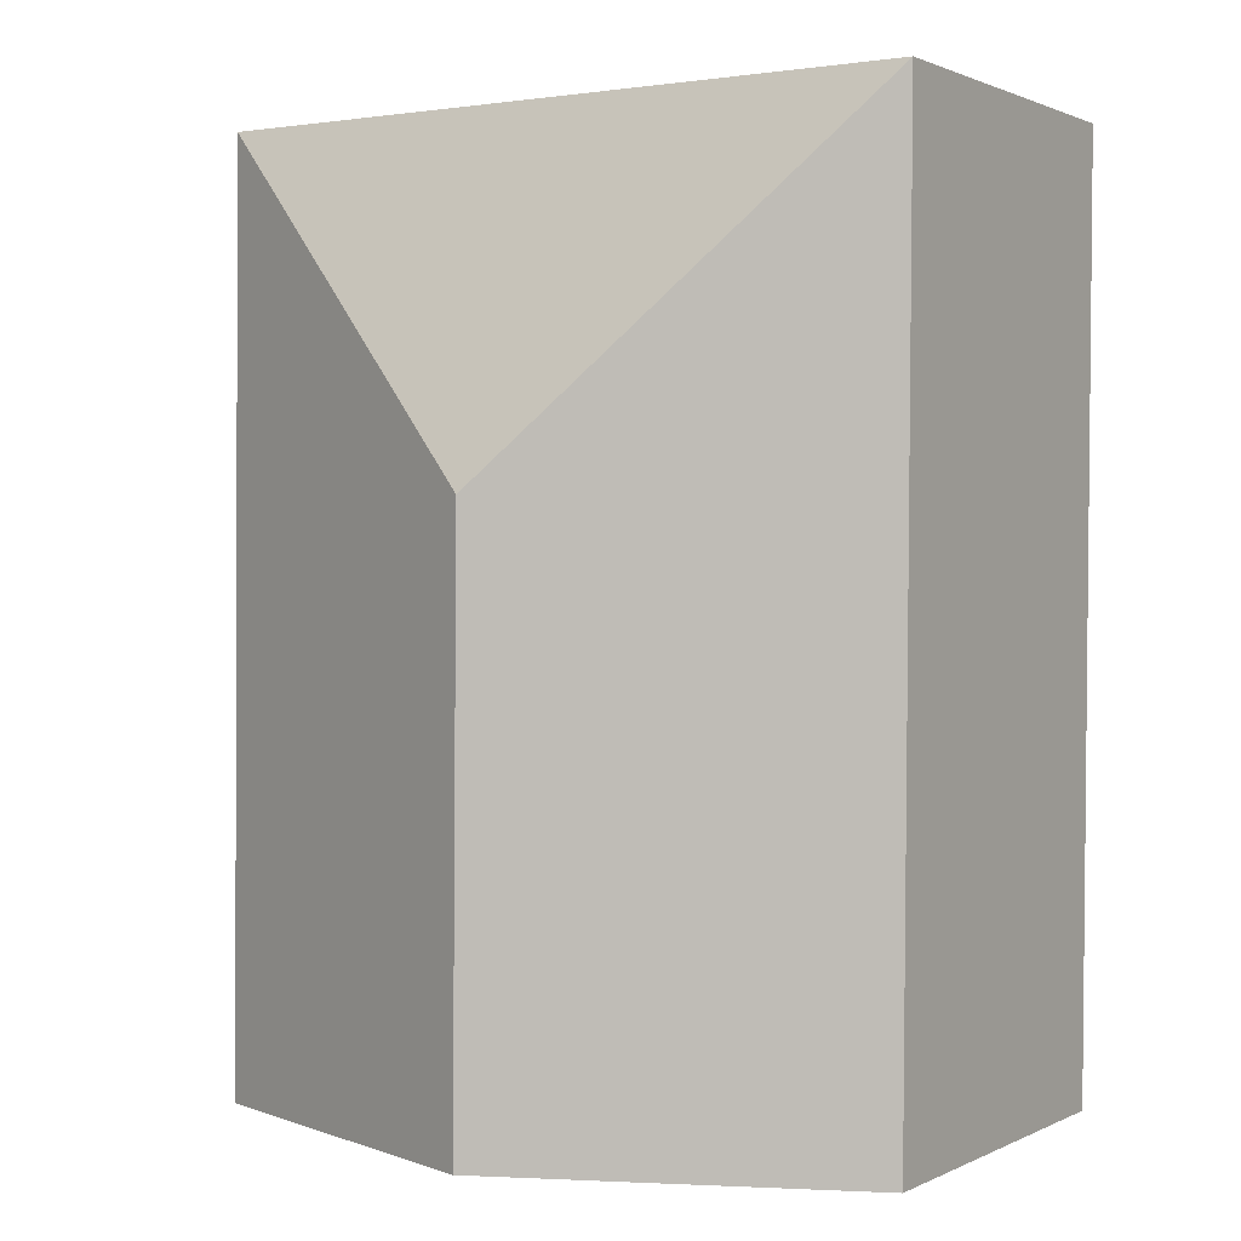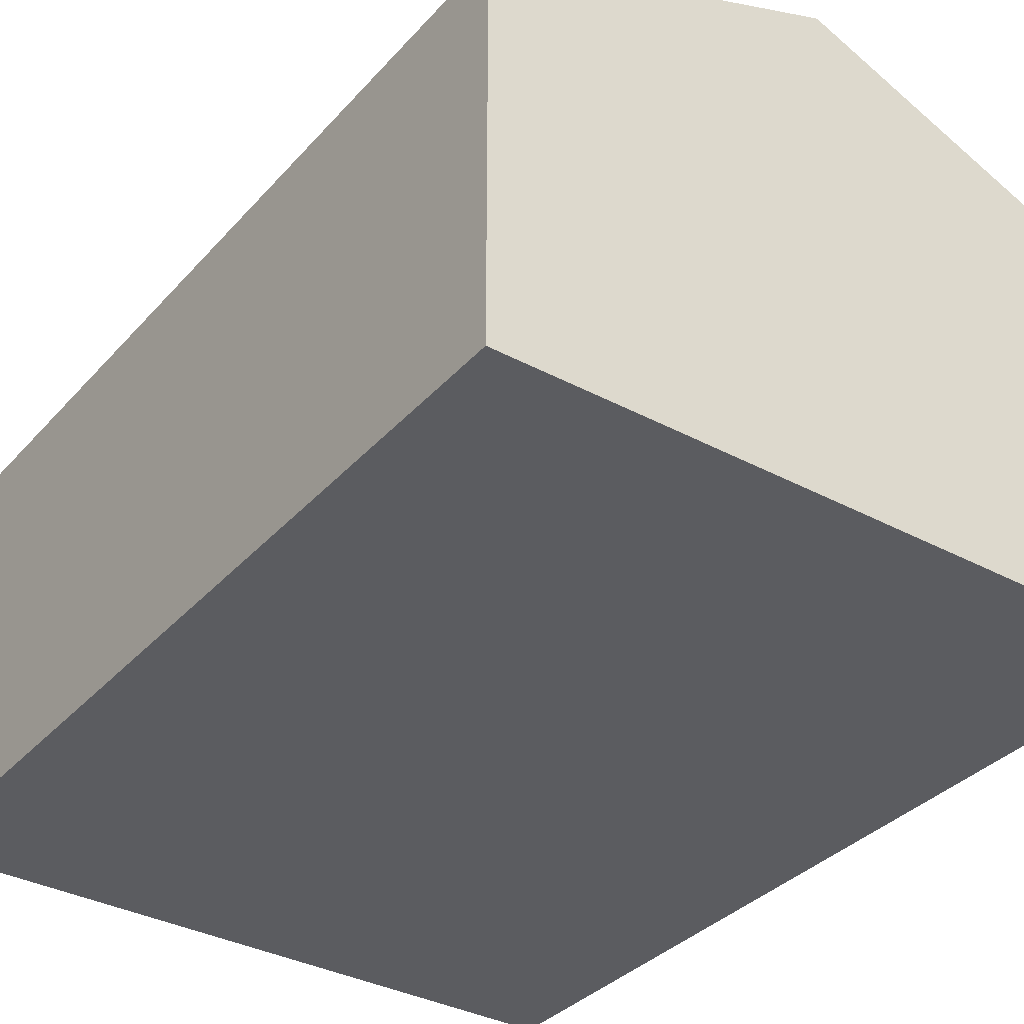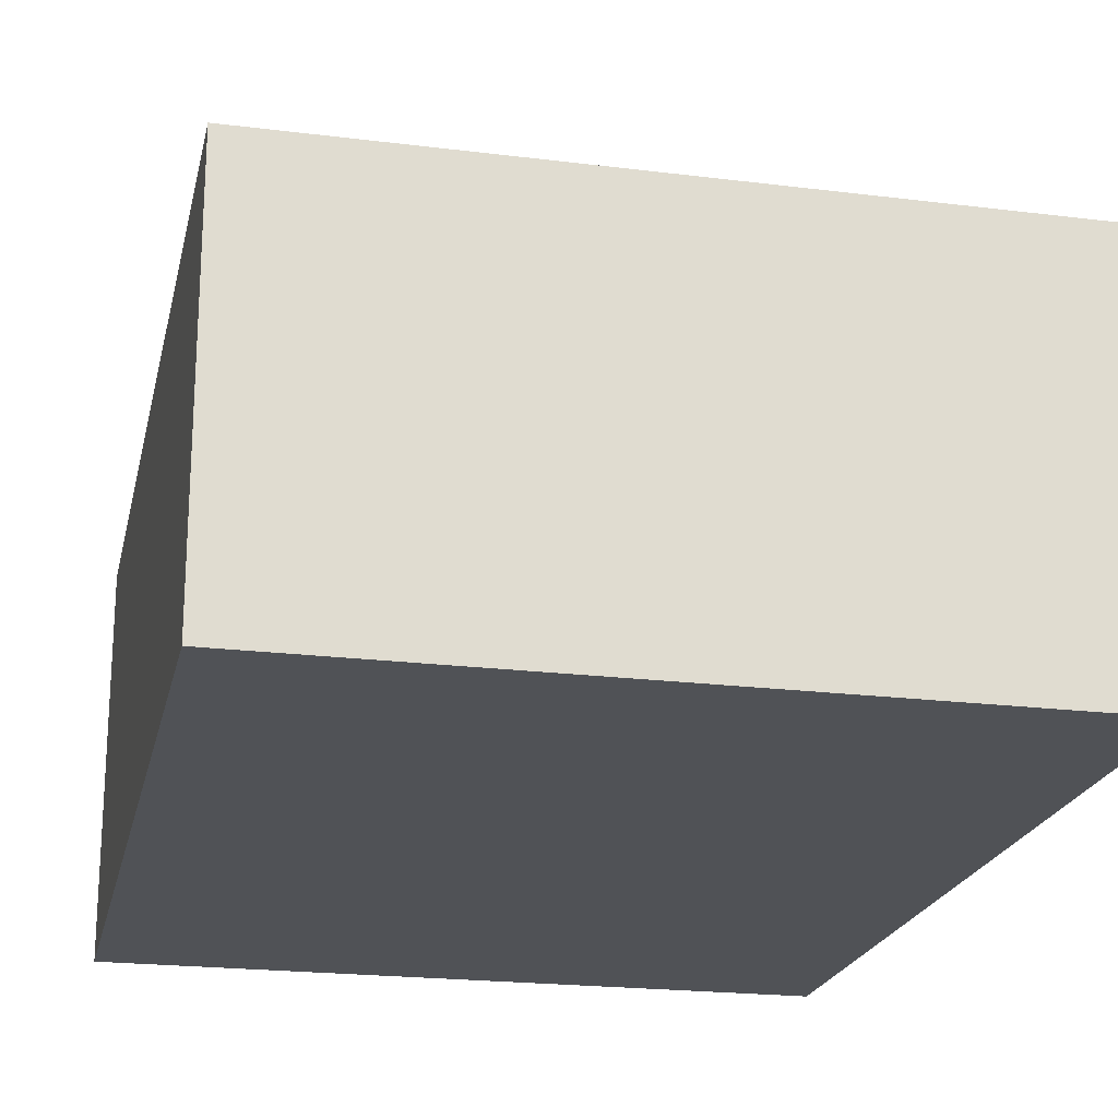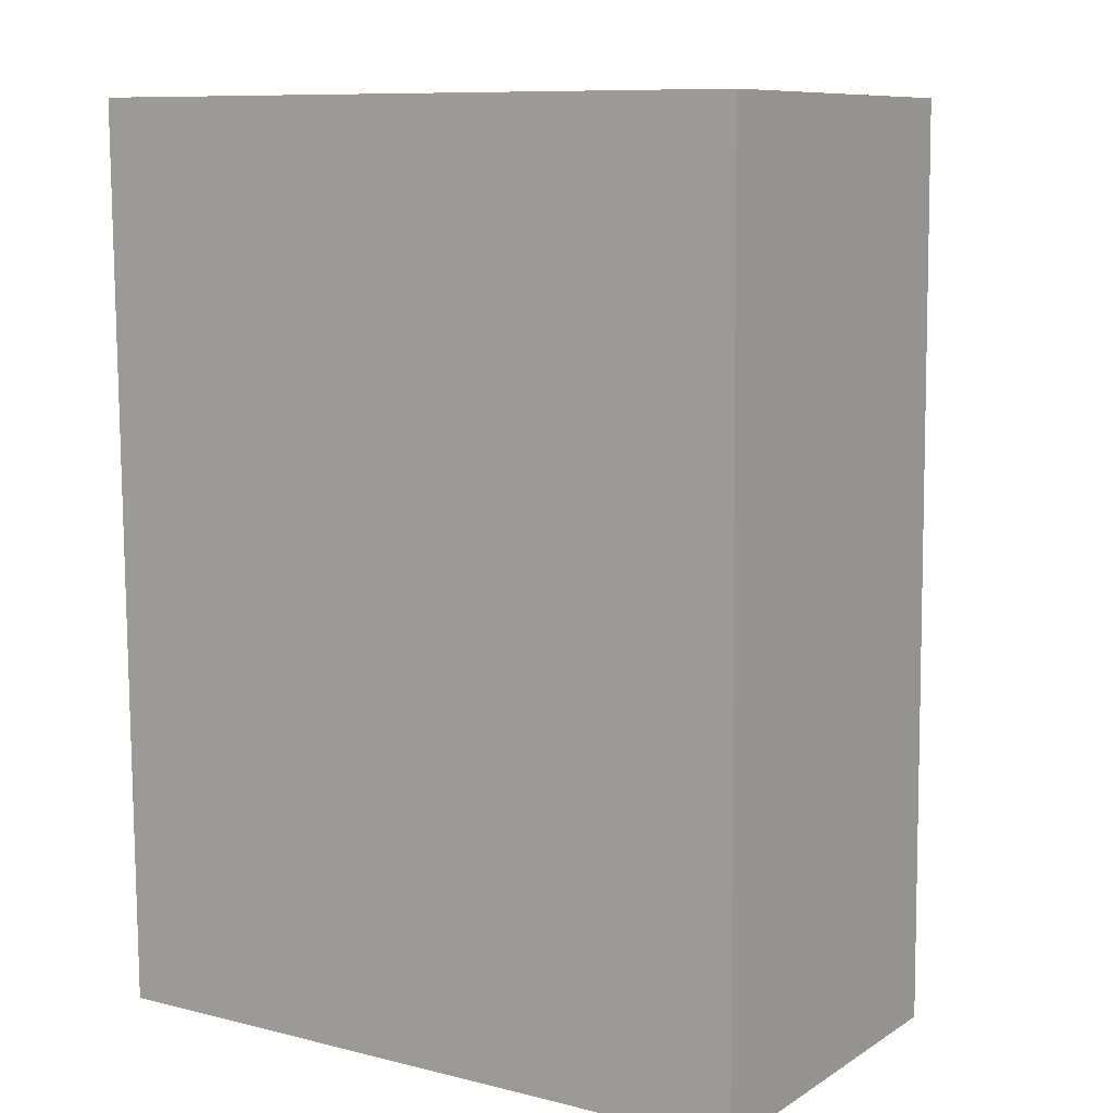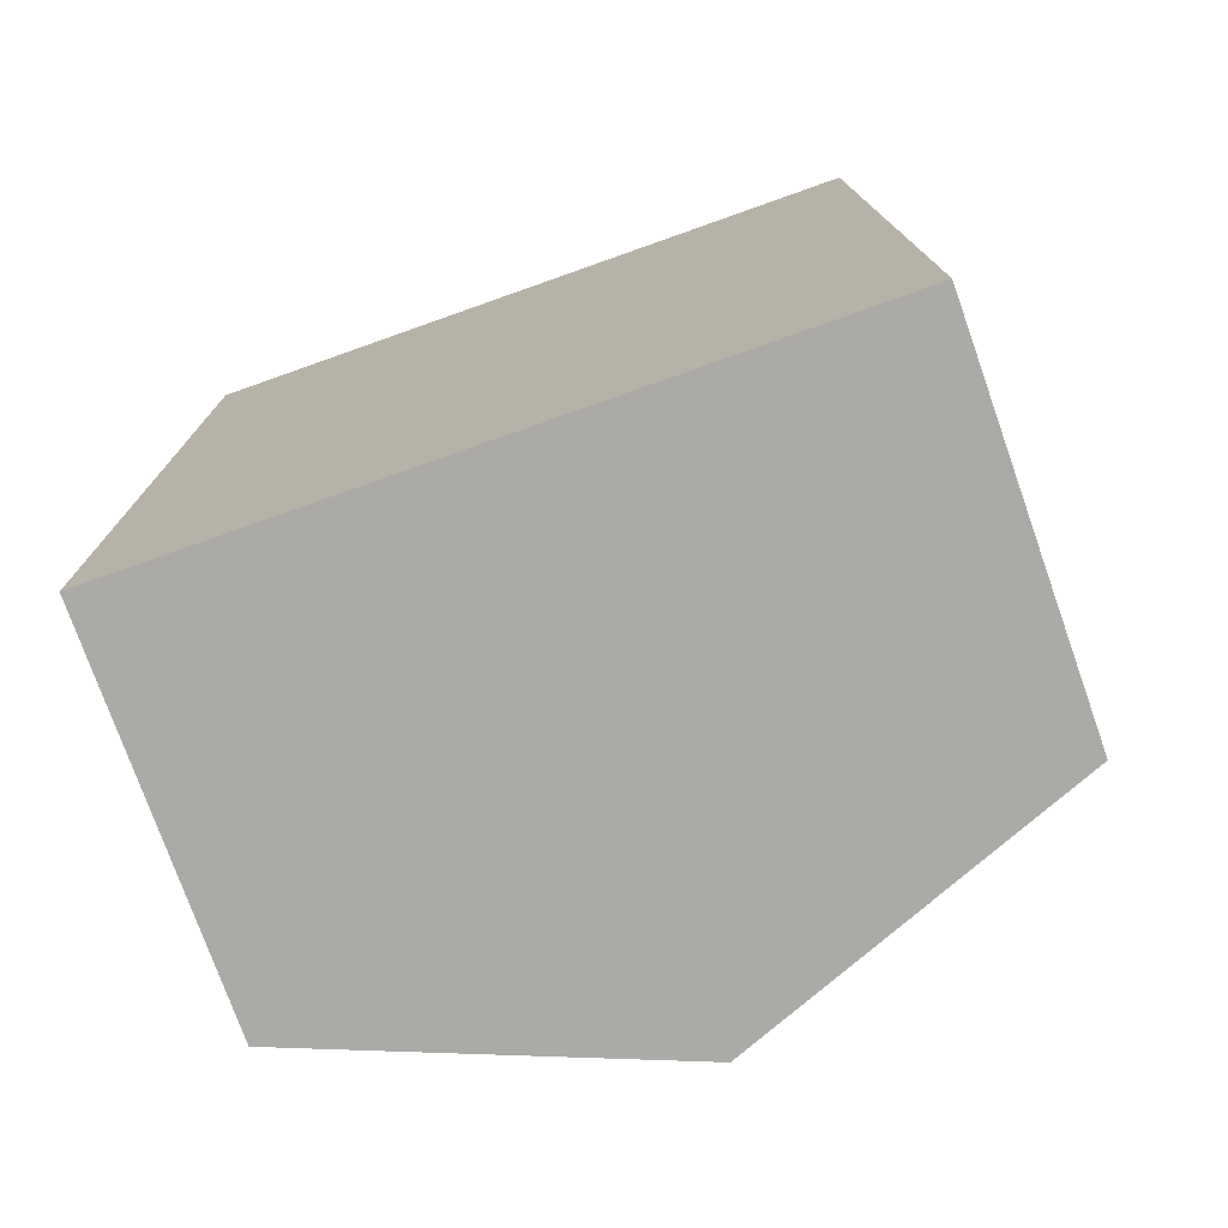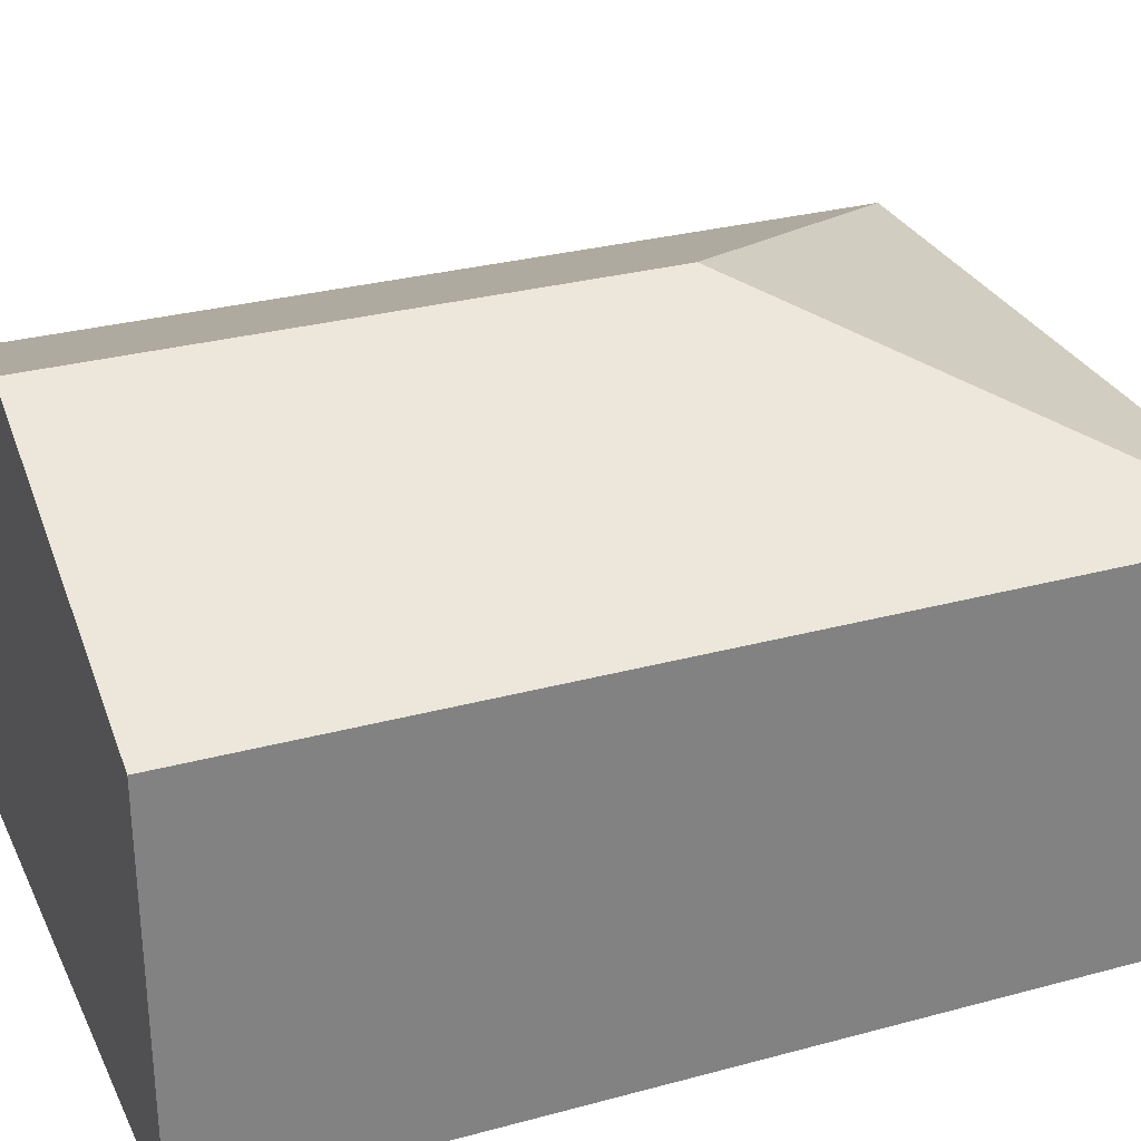
<metadata>
{"format":"obj","ext":"obj","renderer":"f3d","projection":"perspective","resolution":1024,"background":"white","views":[{"elev":1.2,"azim":-148.4,"up":"+Z"},{"elev":-34.8,"azim":144.3,"up":"+Y"},{"elev":-21.0,"azim":-12.5,"up":"+Y"},{"elev":9.4,"azim":32.9,"up":"+Z"},{"elev":-76.0,"azim":19.5,"up":"+Z"},{"elev":29.8,"azim":-112.0,"up":"+Y"}]}
</metadata>
<code>
v  2.565 3.774 -6.619
v  5.032 2.783 -0.014
v  5.08 2.783 -6.62
v  2.535 3.774 -2.522
v  0 2.783 1.704e-16
v  0.05 2.783 -6.617
v  0.05 4.052e-16 -6.617
v  0 0 0
v  5.032 8.573e-19 -0.014
v  5.08 4.054e-16 -6.62
v  2.565 4.053e-16 -6.619
g defaultobject
f 1 2 3
f 2 1 4
f 4 5 2
f 6 4 1
f 4 6 5
f 7 5 6
f 5 7 8
f 8 2 5
f 2 8 9
f 9 3 2
f 3 9 10
f 1 7 6
f 7 1 3
f 7 3 11
f 11 3 10
f 7 9 8
f 9 7 11
f 9 11 10

</code>
